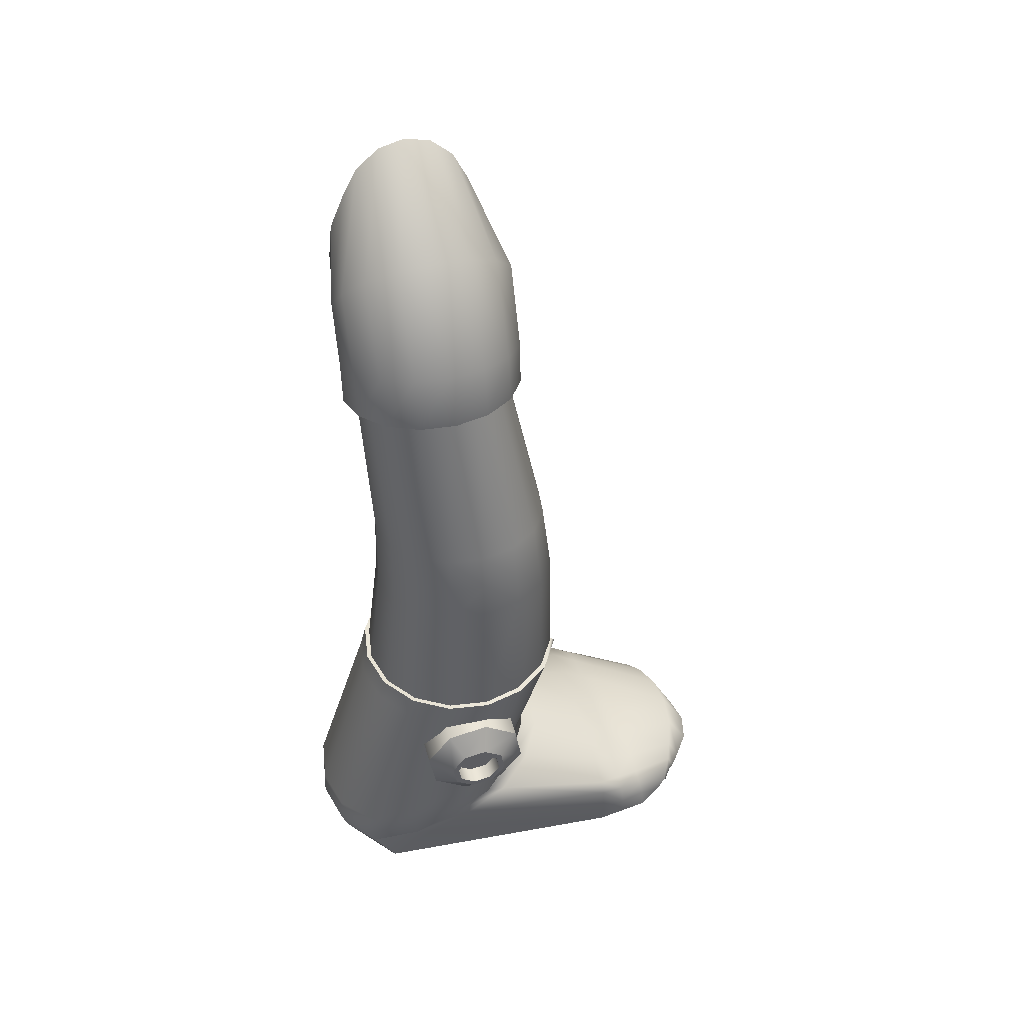
<metadata>
{"format":"obj","ext":"obj","renderer":"f3d","projection":"perspective","resolution":1024,"background":"white","views":[{"elev":43.1,"azim":-106.3,"up":"+Y"}]}
</metadata>
<code>
g default1
v 0.3679 -1.189 -0.4489
v 0.3792 -1.216 -0.3917
v 0.2882 -1.27 -0.59
v 0.3216 -1.332 -0.5248
v 0.1706 -1.289 -0.6591
v 0.2035 -1.332 -0.6004
v 0.03479 -1.289 -0.6825
v 0.0451 -1.332 -0.6263
v -0.1011 -1.29 -0.6525
v -0.1175 -1.332 -0.5955
v -0.214 -1.27 -0.5766
v -0.249 -1.332 -0.5133
v -0.2874 -1.182 -0.4304
v -0.2774 -1.208 -0.3742
v -0.3091 -1.096 -0.2983
v -0.2947 -1.123 -0.2405
v -0.2777 -1.054 -0.1682
v -0.2614 -1.082 -0.1081
v -0.1974 -1.009 -0.06099
v -0.1802 -1.036 -0.002013
v -0.0813 -0.9734 0.009083
v -0.06503 -1 0.06751
v 0.05314 -0.9673 0.03056
v 0.06552 -0.9933 0.08812
v 0.1865 -0.9774 0.000572
v 0.1956 -1.003 0.05743
v 0.299 -1.016 -0.07613
v 0.3072 -1.041 -0.01872
v 0.3728 -1.062 -0.1875
v 0.3813 -1.089 -0.1284
v 0.3966 -1.104 -0.3182
v 0.4056 -1.131 -0.2592
v 0.4083 -1.332 0.2645
v 0.2106 -1.332 0.2627
v 0.04577 -1.332 0.2606
v -0.117 -1.332 0.2585
v -0.3043 -1.332 0.2568
v 0.4419 -1.269 0.2656
v -0.3203 -1.262 0.2557
v -0.3065 -1.184 0.2553
v 0.44 -1.186 0.2655
v -0.2767 -1.16 0.2557
v -0.198 -1.126 0.2571
v -0.07557 -1.097 0.2589
v 0.07085 -1.088 0.2609
v 0.2172 -1.095 0.2628
v 0.338 -1.124 0.2643
v 0.4142 -1.158 0.2652
v 0.3252 -1.332 0.5248
v 0.1699 -1.332 0.5316
v 0.04923 -1.332 0.5318
v -0.06998 -1.332 0.5261
v -0.2059 -1.332 0.5248
v 0.3207 -1.332 0.5421
v -0.199 -1.332 0.541
v -0.1583 -1.332 0.5703
v 0.2868 -1.332 0.5756
v -0.1396 -1.332 0.5918
v -0.09658 -1.332 0.6253
v -0.02512 -1.332 0.6781
v 0.06409 -1.332 0.7019
v 0.1533 -1.332 0.6874
v 0.2236 -1.332 0.6468
v 0.2662 -1.332 0.6023
v 0.3833 -1.332 0.4307
v 0.3981 -1.288 0.4298
v 0.3926 -1.237 0.426
v 0.3543 -1.207 0.4216
v 0.2936 -1.188 0.4184
v 0.1938 -1.169 0.4159
v 0.06774 -1.165 0.4135
v -0.05836 -1.172 0.4113
v -0.1598 -1.195 0.4099
v -0.2213 -1.215 0.4102
v -0.2574 -1.242 0.4138
v -0.272 -1.283 0.4188
v -0.2823 -1.332 0.4228
v -0.1169 -1.332 0.4255
v 0.04208 -1.332 0.4276
v 0.203 -1.332 0.4296
v 0.3501 -1.332 0.4938
v 0.3519 -1.3 0.5261
v 0.3315 -1.265 0.5461
v 0.3064 -1.24 0.5618
v 0.2559 -1.22 0.5885
v 0.1725 -1.204 0.6128
v 0.06673 -1.202 0.6214
v -0.03903 -1.207 0.6068
v -0.1238 -1.225 0.5748
v -0.1749 -1.247 0.5546
v -0.1978 -1.269 0.5419
v -0.2256 -1.296 0.5246
v -0.2368 -1.332 0.4932
v -0.09184 -1.332 0.5001
v 0.04874 -1.332 0.5037
v 0.191 -1.332 0.5037
v 0.1671 -0.4579 -0.4377
v 0.2401 -0.4526 -0.335
v 0.06032 -0.4641 -0.5045
v -0.06389 -0.4704 -0.5252
v -0.1866 -0.4758 -0.4969
v -0.2892 -0.4795 -0.4236
v -0.356 -0.4809 -0.3167
v -0.3769 -0.4798 -0.1924
v -0.3487 -0.4764 -0.06953
v -0.2756 -0.4711 0.0331
v -0.1688 -0.4649 0.0999
v -0.04462 -0.4586 0.1207
v 0.07812 -0.4532 0.09231
v 0.1807 -0.4495 0.01909
v 0.2475 -0.4481 -0.08784
v 0.2684 -0.4492 -0.2122
v 0.2277 -0.4563 -0.3293
v 0.1578 -0.4615 -0.4275
v 0.05558 -0.4675 -0.4915
v -0.06332 -0.4733 -0.5113
v -0.1808 -0.478 -0.4841
v -0.2789 -0.4807 -0.414
v -0.3427 -0.4809 -0.3117
v -0.3628 -0.4784 -0.1928
v -0.336 -0.4734 -0.07529
v -0.2664 -0.4669 0.02311
v -0.1635 -0.4604 0.08848
v -0.04659 -0.4548 0.107
v 0.07226 -0.4508 0.07962
v 0.1704 -0.4493 0.009393
v 0.2344 -0.45 -0.09284
v 0.2546 -0.4525 -0.2117
v 0.2522 -0.5166 -0.3473
v 0.1784 -0.5307 -0.453
v 0.07031 -0.539 -0.52
v -0.0554 -0.5452 -0.541
v -0.1796 -0.5499 -0.5124
v -0.2835 -0.5503 -0.4389
v -0.3513 -0.5412 -0.3289
v -0.3726 -0.5298 -0.2044
v -0.3441 -0.521 -0.08113
v -0.2703 -0.5107 0.02177
v -0.1623 -0.5008 0.0887
v -0.03667 -0.4944 0.1096
v 0.08758 -0.491 0.08106
v 0.1915 -0.4924 0.007688
v 0.2592 -0.4968 -0.0995
v 0.2805 -0.5035 -0.2243
v -0.1585 -0.4968 0.07819
v -0.03752 -0.4908 0.09727
v 0.3652 -1.123 -0.4637
v 0.3598 -1.033 -0.4616
v 0.285 -1.205 -0.6075
v 0.2804 -1.119 -0.6034
v 0.394 -1.058 -0.327
v 0.3876 -0.966 -0.3257
v 0.1658 -1.225 -0.6787
v 0.161 -1.142 -0.6757
v 0.02802 -1.228 -0.7019
v 0.02187 -1.146 -0.6988
v -0.1094 -1.229 -0.6718
v -0.1161 -1.145 -0.6684
v -0.2242 -1.209 -0.5936
v -0.2321 -1.119 -0.5886
v -0.301 -1.116 -0.4443
v -0.309 -1.024 -0.4421
v -0.3252 -1.045 -0.3061
v -0.3347 -0.9555 -0.3044
v -0.2972 -0.9719 -0.1768
v -0.3048 -0.8839 -0.175
v -0.217 -0.9221 -0.06692
v -0.2245 -0.8373 -0.06507
v -0.09912 -0.8843 0.004845
v -0.107 -0.8003 0.006913
v 0.03948 -0.8797 0.02682
v 0.03145 -0.7949 0.029
v 0.1771 -0.8935 -0.003714
v 0.1688 -0.8056 -0.001265
v 0.2931 -0.9358 -0.08235
v 0.2852 -0.8454 -0.07997
v 0.3688 -0.9862 -0.1966
v 0.3615 -0.8939 -0.1946
v -0.06696 -1.135 0.3351
v -0.1789 -1.161 0.3335
v -0.249 -1.187 0.3329
v -0.282 -1.213 0.3346
v -0.2962 -1.273 0.3372
v -0.2933 -1.332 0.3398
v -0.117 -1.332 0.342
v 0.04393 -1.332 0.3441
v 0.2068 -1.332 0.3462
v 0.3958 -1.332 0.3476
v 0.42 -1.278 0.3477
v 0.4163 -1.212 0.3458
v 0.3843 -1.182 0.3434
v 0.3158 -1.156 0.3414
v 0.2055 -1.132 0.3393
v 0.06929 -1.127 0.3372
v 0.2012 -0.5539 -0.3509
v 0.2144 -0.6554 -0.4227
v 0.232 -0.7772 -0.4011
v 0.2437 -0.848 -0.2987
v 0.2428 -0.8263 -0.1757
v 0.2296 -0.7248 -0.1039
v 0.212 -0.603 -0.1256
v 0.2002 -0.5322 -0.2279
v 0.3271 -0.5354 -0.3529
v 0.3403 -0.6369 -0.4247
v 0.3579 -0.7587 -0.4031
v 0.3696 -0.8295 -0.3007
v 0.3687 -0.8078 -0.1777
v 0.3555 -0.7063 -0.1059
v 0.3379 -0.5845 -0.1276
v 0.3262 -0.5137 -0.2299
v 0.3841 -0.5896 -0.3145
v 0.3914 -0.6457 -0.3542
v 0.4011 -0.713 -0.3423
v 0.4076 -0.7521 -0.2857
v 0.4071 -0.7401 -0.2177
v 0.3998 -0.684 -0.178
v 0.3901 -0.6167 -0.19
v 0.3836 -0.5776 -0.2465
v 0.3865 -0.6054 -0.3044
v 0.3922 -0.6497 -0.3357
v 0.3999 -0.7029 -0.3263
v 0.4051 -0.7338 -0.2816
v 0.4046 -0.7243 -0.2278
v 0.3989 -0.68 -0.1965
v 0.3912 -0.6268 -0.206
v 0.3861 -0.5959 -0.2506
v 0.336 -0.6125 -0.3035
v 0.3417 -0.6568 -0.3349
v 0.3494 -0.71 -0.3254
v 0.3545 -0.741 -0.2807
v 0.3541 -0.7315 -0.227
v 0.3484 -0.6872 -0.1957
v 0.3407 -0.634 -0.2051
v 0.3355 -0.603 -0.2498
v 0.345 -0.672 -0.2653
v -0.2689 -0.5718 -0.3268
v -0.26 -0.6737 -0.3985
v -0.251 -0.7965 -0.3769
v -0.2473 -0.8682 -0.2746
v -0.251 -0.8467 -0.1515
v -0.26 -0.7448 -0.07977
v -0.2689 -0.622 -0.1014
v -0.2726 -0.5504 -0.2037
v -0.3958 -0.5807 -0.3288
v -0.3869 -0.6827 -0.4005
v -0.378 -0.8054 -0.3789
v -0.3743 -0.8771 -0.2766
v -0.378 -0.8557 -0.1535
v -0.3869 -0.7538 -0.08176
v -0.3958 -0.631 -0.1034
v -0.3995 -0.5593 -0.2057
v -0.4398 -0.6459 -0.2904
v -0.4349 -0.7022 -0.33
v -0.43 -0.7701 -0.3181
v -0.4279 -0.8097 -0.2615
v -0.43 -0.7978 -0.1935
v -0.4349 -0.7415 -0.1539
v -0.4398 -0.6736 -0.1658
v -0.4419 -0.634 -0.2223
v -0.4388 -0.6618 -0.2802
v -0.4349 -0.7063 -0.3115
v -0.431 -0.7599 -0.3021
v -0.4294 -0.7912 -0.2574
v -0.431 -0.7819 -0.2037
v -0.4349 -0.7374 -0.1723
v -0.4388 -0.6838 -0.1818
v -0.4404 -0.6525 -0.2265
v -0.3879 -0.658 -0.2794
v -0.384 -0.7025 -0.3107
v -0.3801 -0.7561 -0.3012
v -0.3785 -0.7874 -0.2566
v -0.3801 -0.778 -0.2028
v -0.384 -0.7335 -0.1715
v -0.3879 -0.6799 -0.1809
v -0.3895 -0.6486 -0.2256
v -0.384 -0.718 -0.2411
v 0.231 0.5756 -0.3698
v 0.17 0.5838 -0.456
v 0.08114 0.5971 -0.5121
v -0.02209 0.6132 -0.5296
v -0.124 0.6299 -0.5058
v -0.2089 0.6445 -0.4442
v -0.2641 0.6548 -0.3544
v -0.2811 0.6593 -0.2499
v -0.2573 0.6573 -0.1467
v -0.1963 0.649 -0.06051
v -0.1074 0.6358 -0.004387
v -0.004203 0.6196 0.01308
v 0.09766 0.603 -0.01076
v 0.1827 0.5884 -0.07228
v 0.2378 0.578 -0.1621
v 0.2548 0.5735 -0.2666
v 0.249 0.8114 -0.3622
v 0.2439 0.87 -0.4587
v 0.2362 0.9577 -0.4929
v 0.2272 1.061 -0.4836
v 0.2182 1.165 -0.4435
v 0.2106 1.252 -0.4001
v 0.2055 1.311 -0.335
v 0.2037 1.332 -0.2583
v 0.2055 1.311 -0.1815
v 0.2106 1.252 -0.1165
v 0.2182 1.165 -0.07299
v 0.2272 1.061 -0.03286
v 0.2362 0.9577 -0.02362
v 0.2439 0.87 -0.05781
v 0.249 0.8114 -0.1544
v 0.2508 0.7908 -0.2583
v 0.117 0.8368 -0.003399
v 0.08771 0.7095 -0.00742
v -0.01098 0.742 0.01325
v 0.04985 0.9161 0.01325
v -0.1097 0.7745 -0.00742
v -0.01725 0.9955 -0.00742
v -0.1933 0.802 -0.06627
v -0.07414 1.063 -0.06627
v -0.2492 0.8204 -0.1544
v -0.1121 1.108 -0.1544
v -0.2689 0.8269 -0.2583
v -0.1255 1.123 -0.2583
v -0.2492 0.8204 -0.3622
v -0.1121 1.108 -0.3622
v -0.1933 0.802 -0.4502
v -0.07414 1.063 -0.4502
v -0.1097 0.7745 -0.5091
v -0.01725 0.9955 -0.5091
v -0.01098 0.742 -0.5298
v 0.04985 0.9161 -0.5298
v 0.08771 0.7095 -0.5091
v 0.117 0.8368 -0.5131
v 0.1714 0.682 -0.4502
v 0.1738 0.7696 -0.4577
v 0.2273 0.6636 -0.3622
v 0.2254 0.7246 -0.3645
v 0.249 0.6572 -0.2583
v 0.2463 0.7089 -0.2583
v 0.2273 0.6636 -0.1544
v 0.2254 0.7246 -0.152
v 0.1714 0.682 -0.06627
v 0.1738 0.7696 -0.05885
v 0.2428 0.8822 -0.3327
v 0.2392 0.9242 -0.4019
v 0.2337 0.9871 -0.4264
v 0.2272 1.061 -0.4198
v 0.2208 1.135 -0.391
v 0.2153 1.198 -0.3599
v 0.2116 1.24 -0.3133
v 0.2104 1.255 -0.2583
v 0.2116 1.24 -0.2033
v 0.2153 1.198 -0.1566
v 0.2208 1.135 -0.1255
v 0.2272 1.061 -0.09673
v 0.2337 0.9871 -0.0901
v 0.2392 0.9242 -0.1146
v 0.2428 0.8822 -0.1838
v 0.2441 0.8674 -0.2583
v 0.1747 0.8762 -0.3327
v 0.171 0.9182 -0.4019
v 0.1655 0.9811 -0.4264
v 0.1591 1.055 -0.4198
v 0.1526 1.129 -0.391
v 0.1471 1.192 -0.3599
v 0.1435 1.234 -0.3133
v 0.1422 1.249 -0.2583
v 0.1435 1.234 -0.2033
v 0.1471 1.192 -0.1566
v 0.1526 1.129 -0.1255
v 0.1591 1.055 -0.09673
v 0.1655 0.9811 -0.0901
v 0.171 0.9182 -0.1146
v 0.1747 0.8762 -0.1838
v 0.1759 0.8615 -0.2583
v 0.1591 1.055 -0.2583
v -0.01335 0.6112 -0.2582
v 0.2271 -0.4618 -0.3292
v 0.1573 -0.4668 -0.4273
v 0.05525 -0.4728 -0.4911
v -0.06347 -0.4788 -0.511
v -0.1808 -0.484 -0.4838
v -0.2788 -0.4875 -0.4139
v -0.3427 -0.4889 -0.3117
v -0.3626 -0.4878 -0.1928
v -0.3356 -0.4845 -0.0754
v -0.2658 -0.4795 0.0227
v -0.1638 -0.4736 0.08654
v -0.04504 -0.4675 0.1064
v 0.07227 -0.4624 0.07929
v 0.1703 -0.4588 0.009302
v 0.2342 -0.4575 -0.0929
v 0.2541 -0.4586 -0.2117
v 0.1436 0.5885 -0.4275
v 0.1958 0.5815 -0.3537
v 0.06753 0.5999 -0.4755
v -0.0208 0.6137 -0.4904
v -0.108 0.6279 -0.47
v -0.1807 0.6404 -0.4174
v -0.2279 0.6493 -0.3405
v -0.2424 0.6531 -0.2511
v -0.222 0.6514 -0.1628
v -0.1699 0.6443 -0.08906
v -0.09382 0.633 -0.04104
v -0.005491 0.6192 -0.0261
v 0.08167 0.6049 -0.04649
v 0.1544 0.5924 -0.09913
v 0.2016 0.5836 -0.176
v 0.2161 0.5797 -0.2654
v 0.2397 -0.5078 -0.3495
v 0.169 -0.5129 -0.4482
v 0.06603 -0.5189 -0.5122
v -0.05342 -0.525 -0.5318
v -0.1713 -0.5302 -0.5043
v -0.2697 -0.5337 -0.434
v -0.3338 -0.5351 -0.3314
v -0.3539 -0.534 -0.212
v -0.3268 -0.5307 -0.0941
v -0.2568 -0.5257 0.004526
v -0.1543 -0.5197 0.06886
v -0.03489 -0.5136 0.08912
v 0.08332 -0.5084 0.06212
v 0.1823 -0.5048 -0.008171
v 0.2469 -0.5034 -0.1112
v 0.2671 -0.5044 -0.2311
v -0.06152 -0.09752 0.09746
v -0.05772 0.1241 0.07186
v 0.0438 0.1122 0.04807
v 0.04646 -0.1092 0.07276
v 0.1285 0.1017 -0.01309
v 0.1368 -0.1196 0.008376
v 0.1835 0.09412 -0.1023
v 0.1957 -0.1272 -0.08594
v 0.2005 0.09094 -0.206
v 0.2139 -0.1309 -0.1958
v 0.1769 0.09232 -0.3084
v 0.1888 -0.1301 -0.3043
v 0.1162 0.09803 -0.3939
v 0.1241 -0.125 -0.395
v 0.02778 0.1071 -0.4496
v 0.02981 -0.1161 -0.4538
v -0.0752 0.117 -0.467
v -0.07953 -0.106 -0.472
v -0.1768 0.1285 -0.4433
v -0.1873 -0.09393 -0.4468
v -0.2617 0.1391 -0.3822
v -0.2772 -0.08265 -0.3822
v -0.3168 0.1469 -0.2929
v -0.3355 -0.0745 -0.2881
v -0.3338 0.1504 -0.1891
v -0.3535 -0.07079 -0.1787
v -0.3101 0.1494 -0.08656
v -0.3286 -0.0719 -0.07063
v -0.2494 0.1436 -0.000906
v -0.2644 -0.07779 0.01984
v -0.1608 0.1342 0.05479
v -0.1707 -0.0874 0.07894
v -0.3261 0.03618 -0.2905
v -0.2694 0.02825 -0.3822
v -0.1821 0.01731 -0.4451
v -0.07737 0.005479 -0.4695
v 0.0288 -0.004493 -0.4517
v 0.1202 -0.01347 -0.3944
v 0.1828 -0.0189 -0.3064
v 0.2072 -0.01997 -0.2009
v 0.1896 -0.01655 -0.09413
v 0.1327 -0.008996 -0.002357
v 0.04513 0.001486 0.06042
v -0.05962 0.01328 0.08466
v -0.1657 0.02341 0.06687
v -0.2569 0.0329 0.009467
v -0.3194 0.03873 -0.0786
v -0.3437 0.03981 -0.1839
g Robot01 Robot01_R_Leg group5 polySurface1
f 97 98 129 130
f 99 97 130 131
f 100 99 131 132
f 101 100 132 133
f 102 101 133 134
f 103 102 134 135
f 104 103 135 136
f 105 104 136 137
f 106 105 137 138
f 107 106 138 139
f 109 108 140 141
f 110 109 141 142
f 111 110 142 143
f 112 111 143 144
f 98 112 144 129
f 8 6 34 35
f 10 8 35 36
f 12 10 36 37
f 4 2 38 33
f 14 12 37 39
f 16 14 39 40
f 2 32 41 38
f 18 16 40 42
f 20 18 42 43
f 22 20 43 44
f 24 22 44 45
f 26 24 45 46
f 28 26 46 47
f 30 28 47 48
f 32 30 48 41
f 1 2 4 3
f 3 4 6 5
f 5 6 8 7
f 7 8 10 9
f 9 10 12 11
f 11 12 14 13
f 13 14 16 15
f 15 16 18 17
f 17 18 20 19
f 19 20 22 21
f 21 22 24 23
f 23 24 26 25
f 25 26 28 27
f 27 28 30 29
f 29 30 32 31
f 2 1 31 32
f 96 81 49 50
f 95 96 50 51
f 94 95 51 52
f 93 94 52 53
f 81 82 54 49
f 92 93 53 55
f 91 92 55 56
f 82 83 57 54
f 90 91 56 58
f 89 90 58 59
f 88 89 59 60
f 87 88 60 61
f 86 87 61 62
f 85 86 62 63
f 84 85 63 64
f 83 84 64 57
f 33 38 189 188
f 38 41 190 189
f 41 48 191 190
f 48 47 192 191
f 47 46 193 192
f 46 45 194 193
f 45 44 179 194
f 44 43 180 179
f 43 42 181 180
f 42 40 182 181
f 40 39 183 182
f 39 37 184 183
f 37 36 185 184
f 36 35 186 185
f 35 34 187 186
f 34 33 188 187
f 6 4 33 34
f 65 66 82 81
f 66 67 83 82
f 67 68 84 83
f 68 69 85 84
f 69 70 86 85
f 70 71 87 86
f 71 72 88 87
f 72 73 89 88
f 73 74 90 89
f 74 75 91 90
f 75 76 92 91
f 76 77 93 92
f 77 78 94 93
f 78 79 95 94
f 79 80 96 95
f 80 65 81 96
f 52 58 56
f 50 49 54
f 51 60 59 52
f 50 63 62 51
f 50 54 57
f 50 57 64
f 50 64 63
f 51 62 61 60
f 52 59 58
f 52 56 55
f 52 55 53
f 98 97 114 113
f 97 99 115 114
f 99 100 116 115
f 100 101 117 116
f 101 102 118 117
f 102 103 119 118
f 103 104 120 119
f 104 105 121 120
f 105 106 122 121
f 106 107 123 122
f 108 109 125 124
f 109 110 126 125
f 110 111 127 126
f 111 112 128 127
f 112 98 113 128
f 139 140 146 145
f 107 139 145 123
f 140 108 124 146
f 147 148 152 151
f 148 147 149 150
f 150 149 153 154
f 151 152 178 177
f 154 153 155 156
f 156 155 157 158
f 158 157 159 160
f 160 159 161 162
f 162 161 163 164
f 164 163 165 166
f 166 165 167 168
f 168 167 169 170
f 170 169 171 172
f 172 171 173 174
f 174 173 175 176
f 176 175 177 178
f 147 1 3 149
f 149 3 5 153
f 153 5 7 155
f 155 7 9 157
f 157 9 11 159
f 159 11 13 161
f 161 13 15 163
f 163 15 17 165
f 165 17 19 167
f 167 19 21 169
f 169 21 23 171
f 171 23 25 173
f 173 25 27 175
f 175 27 29 177
f 177 29 31 151
f 1 147 151 31
f 130 129 148 150
f 131 130 150 154
f 132 131 154 156
f 133 132 156 158
f 134 133 158 160
f 135 134 160 162
f 136 135 162 164
f 137 136 164 166
f 138 137 166 168
f 139 138 168 170
f 140 139 170 172
f 141 140 172 174
f 142 141 174 176
f 143 142 176 178
f 144 143 178 152
f 129 144 152 148
f 179 180 73 72
f 181 74 73 180
f 182 75 74 181
f 183 76 75 182
f 184 77 76 183
f 185 78 77 184
f 186 79 78 185
f 187 80 79 186
f 188 65 80 187
f 189 66 65 188
f 190 67 66 189
f 191 68 67 190
f 192 69 68 191
f 193 70 69 192
f 194 71 70 193
f 179 72 71 194
f 195 203 204 196
f 196 204 205 197
f 197 205 206 198
f 198 206 207 199
f 199 207 208 200
f 200 208 209 201
f 201 209 210 202
f 202 210 203 195
f 203 211 212 204
f 204 212 213 205
f 205 213 214 206
f 206 214 215 207
f 207 215 216 208
f 208 216 217 209
f 209 217 218 210
f 210 218 211 203
f 211 219 220 212
f 212 220 221 213
f 213 221 222 214
f 214 222 223 215
f 215 223 224 216
f 216 224 225 217
f 217 225 226 218
f 218 226 219 211
f 219 227 228 220
f 220 228 229 221
f 221 229 230 222
f 222 230 231 223
f 223 231 232 224
f 224 232 233 225
f 225 233 234 226
f 226 234 227 219
f 227 235 228
f 228 235 229
f 229 235 230
f 230 235 231
f 231 235 232
f 232 235 233
f 233 235 234
f 234 235 227
f 236 237 245 244
f 237 238 246 245
f 238 239 247 246
f 239 240 248 247
f 240 241 249 248
f 241 242 250 249
f 242 243 251 250
f 243 236 244 251
f 244 245 253 252
f 245 246 254 253
f 246 247 255 254
f 247 248 256 255
f 248 249 257 256
f 249 250 258 257
f 250 251 259 258
f 251 244 252 259
f 252 253 261 260
f 253 254 262 261
f 254 255 263 262
f 255 256 264 263
f 256 257 265 264
f 257 258 266 265
f 258 259 267 266
f 259 252 260 267
f 260 261 269 268
f 261 262 270 269
f 262 263 271 270
f 263 264 272 271
f 264 265 273 272
f 265 266 274 273
f 266 267 275 274
f 267 260 268 275
f 268 269 276
f 269 270 276
f 270 271 276
f 271 272 276
f 272 273 276
f 273 274 276
f 274 275 276
f 275 268 276
f 309 310 339 340
f 310 309 312 311
f 311 312 314 313
f 313 314 316 315
f 315 316 318 317
f 317 318 320 319
f 319 320 322 321
f 321 322 324 323
f 323 324 326 325
f 325 326 328 327
f 327 328 330 329
f 329 330 332 331
f 331 332 334 333
f 333 334 336 335
f 335 336 338 337
f 337 338 340 339
f 277 278 331 333
f 278 279 329 331
f 279 280 327 329
f 280 281 325 327
f 281 282 323 325
f 282 283 321 323
f 283 284 319 321
f 284 285 317 319
f 285 286 315 317
f 286 287 313 315
f 287 288 311 313
f 288 289 310 311
f 289 290 339 310
f 290 291 337 339
f 291 292 335 337
f 292 277 333 335
f 312 309 305 304
f 314 312 304 303
f 316 314 303 302
f 318 316 302 301
f 320 318 301 300
f 322 320 300 299
f 324 322 299 298
f 326 324 298 297
f 328 326 297 296
f 330 328 296 295
f 332 330 295 294
f 334 332 294 293
f 336 334 293 308
f 338 336 308 307
f 340 338 307 306
f 309 340 306 305
f 293 294 342 341
f 294 295 343 342
f 295 296 344 343
f 296 297 345 344
f 297 298 346 345
f 298 299 347 346
f 299 300 348 347
f 300 301 349 348
f 301 302 350 349
f 302 303 351 350
f 303 304 352 351
f 304 305 353 352
f 305 306 354 353
f 306 307 355 354
f 307 308 356 355
f 308 293 341 356
f 341 342 358 357
f 342 343 359 358
f 343 344 360 359
f 344 345 361 360
f 345 346 362 361
f 346 347 363 362
f 347 348 364 363
f 348 349 365 364
f 349 350 366 365
f 350 351 367 366
f 351 352 368 367
f 352 353 369 368
f 353 354 370 369
f 354 355 371 370
f 355 356 372 371
f 356 341 357 372
f 357 358 373
f 358 359 373
f 359 360 373
f 360 361 373
f 361 362 373
f 362 363 373
f 363 364 373
f 364 365 373
f 365 366 373
f 366 367 373
f 367 368 373
f 368 369 373
f 369 370 373
f 370 371 373
f 371 372 373
f 372 357 373
f 277 374 278
f 278 374 279
f 279 374 280
f 280 374 281
f 281 374 282
f 282 374 283
f 283 374 284
f 284 374 285
f 285 374 286
f 286 374 287
f 287 374 288
f 288 374 289
f 289 374 290
f 290 374 291
f 291 374 292
f 292 374 277
f 376 375 407 408
f 377 376 408 409
f 378 377 409 410
f 379 378 410 411
f 380 379 411 412
f 381 380 412 413
f 382 381 413 414
f 383 382 414 415
f 384 383 415 416
f 385 384 416 417
f 386 385 417 418
f 387 386 418 419
f 388 387 419 420
f 389 388 420 421
f 390 389 421 422
f 375 390 422 407
f 423 466 467 454
f 466 423 426 465
f 465 426 428 464
f 464 428 430 463
f 463 430 432 462
f 462 432 434 461
f 461 434 436 460
f 460 436 438 459
f 459 438 440 458
f 458 440 442 457
f 457 442 444 456
f 456 444 446 455
f 470 455 446 448
f 470 448 450 469
f 469 450 452 468
f 468 452 454 467
f 391 392 433 435
f 393 391 435 437
f 394 393 437 439
f 395 394 439 441
f 396 395 441 443
f 397 396 443 445
f 398 397 445 447
f 399 398 447 449
f 400 399 449 451
f 401 400 451 453
f 402 401 453 424
f 403 402 424 425
f 404 403 425 427
f 405 404 427 429
f 406 405 429 431
f 392 406 431 433
f 426 423 386 387
f 428 426 387 388
f 430 428 388 389
f 432 430 389 390
f 434 432 390 375
f 436 434 375 376
f 438 436 376 377
f 440 438 377 378
f 442 440 378 379
f 444 442 379 380
f 446 444 380 381
f 448 446 381 382
f 450 448 382 383
f 452 450 383 384
f 454 452 384 385
f 423 454 385 386
f 443 456 455 445
f 441 457 456 443
f 439 458 457 441
f 437 459 458 439
f 435 460 459 437
f 433 461 460 435
f 431 462 461 433
f 429 463 462 431
f 427 464 463 429
f 425 465 464 427
f 424 466 465 425
f 467 466 424 453
f 451 468 467 453
f 449 469 468 451
f 447 470 469 449
f 445 455 470 447

</code>
